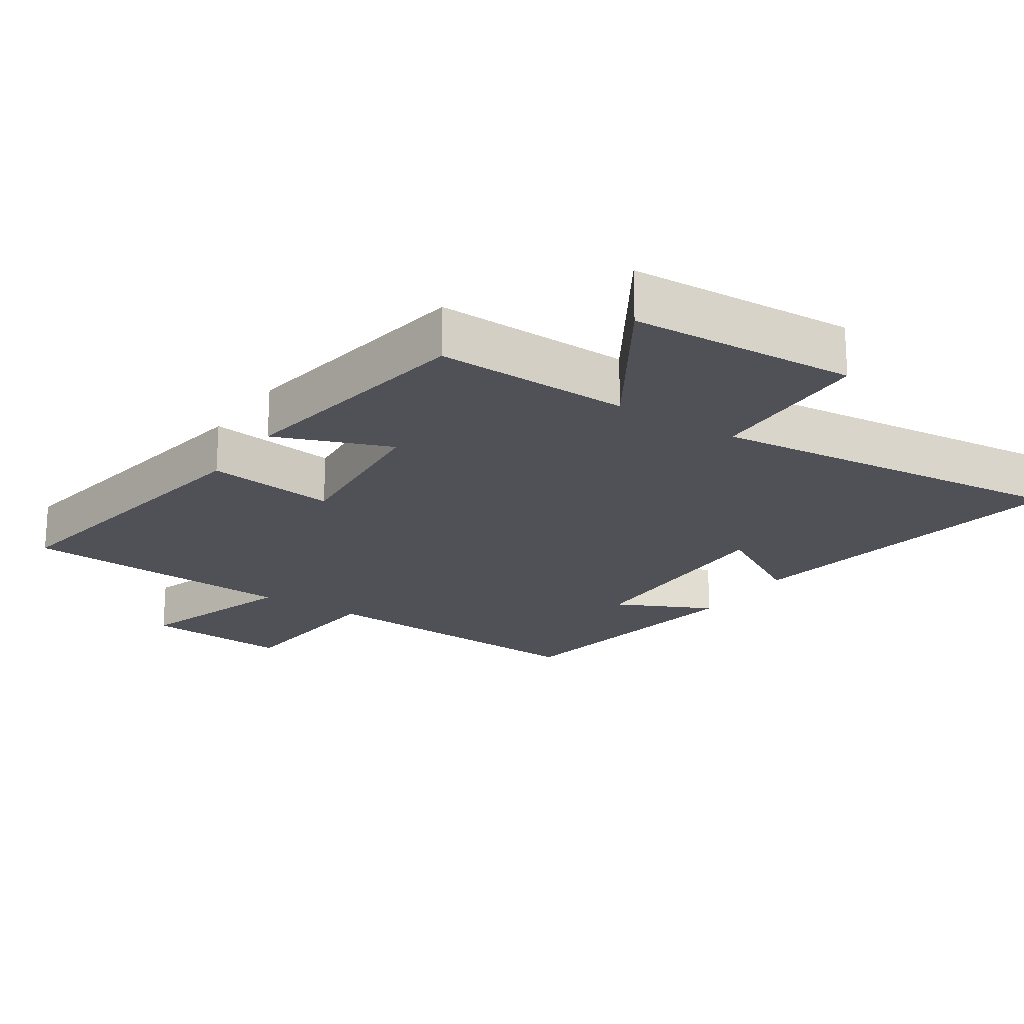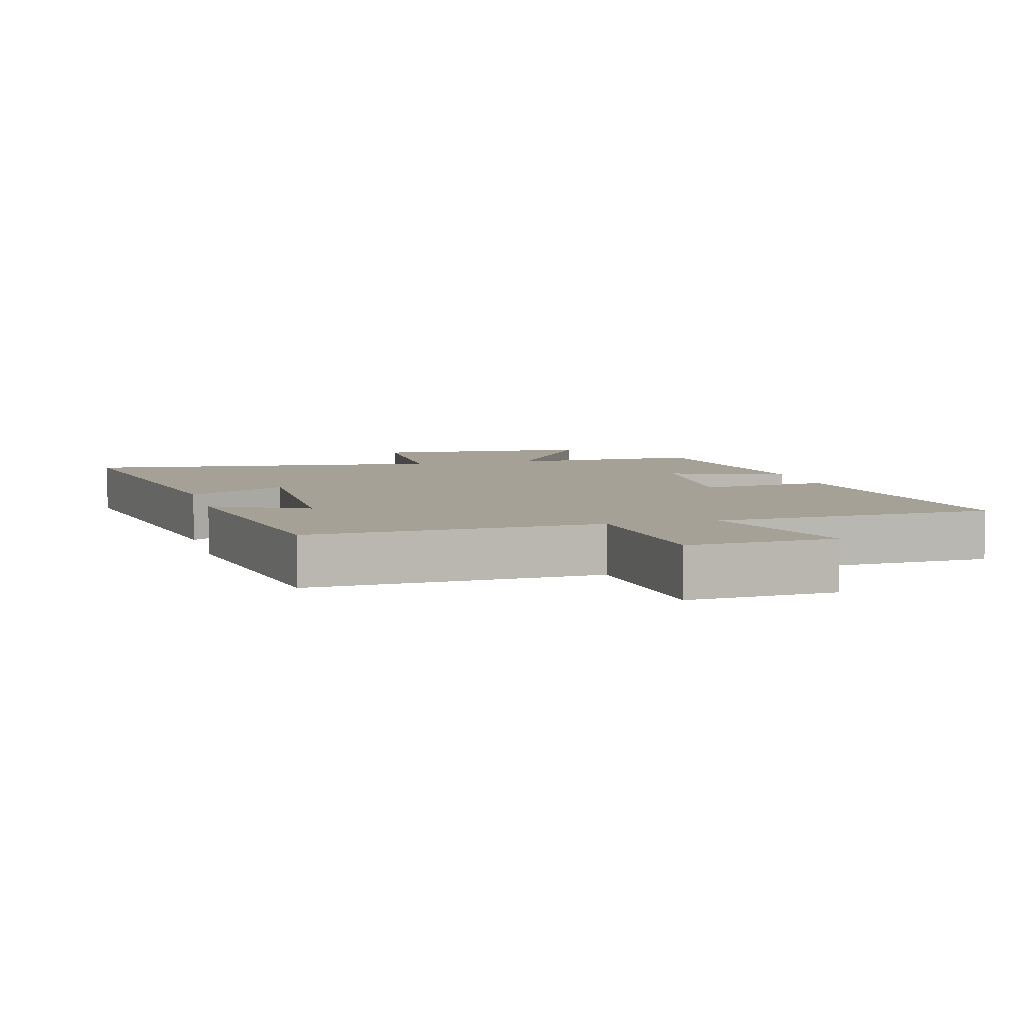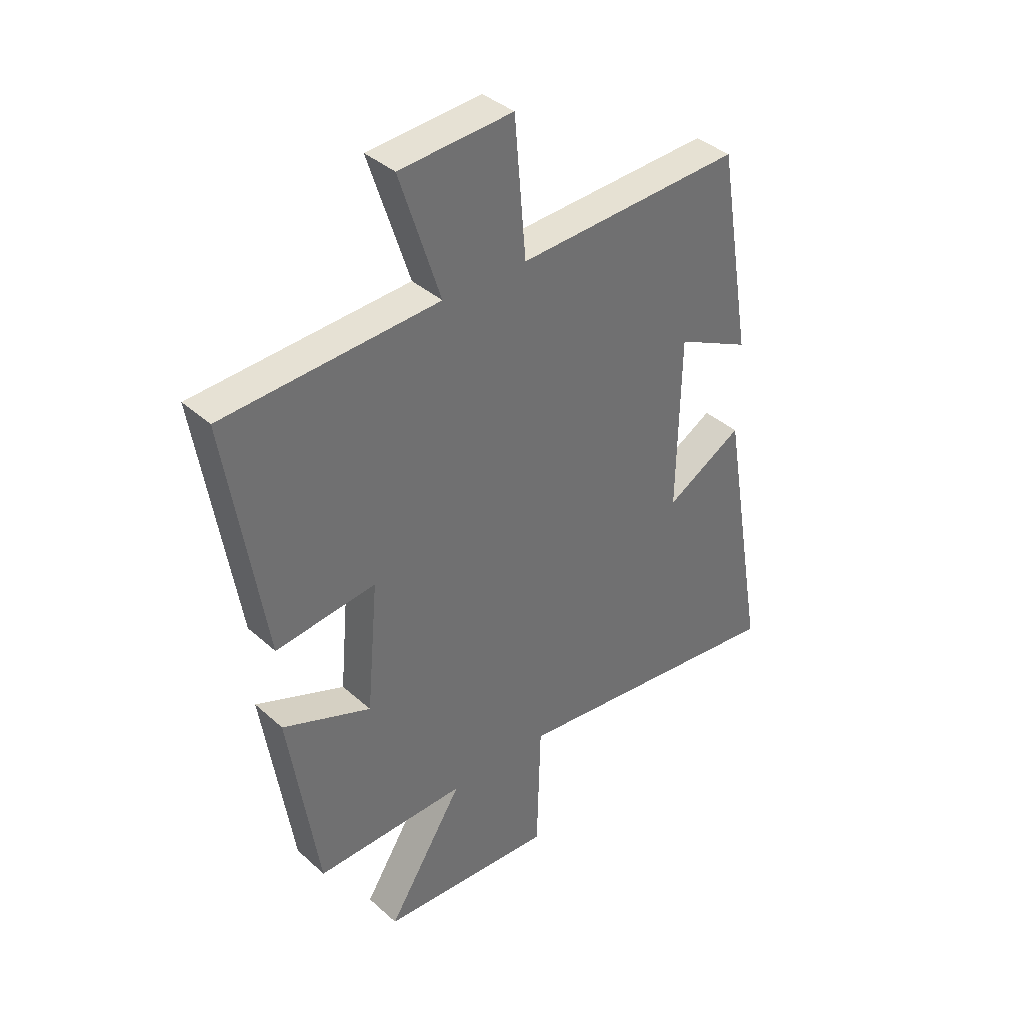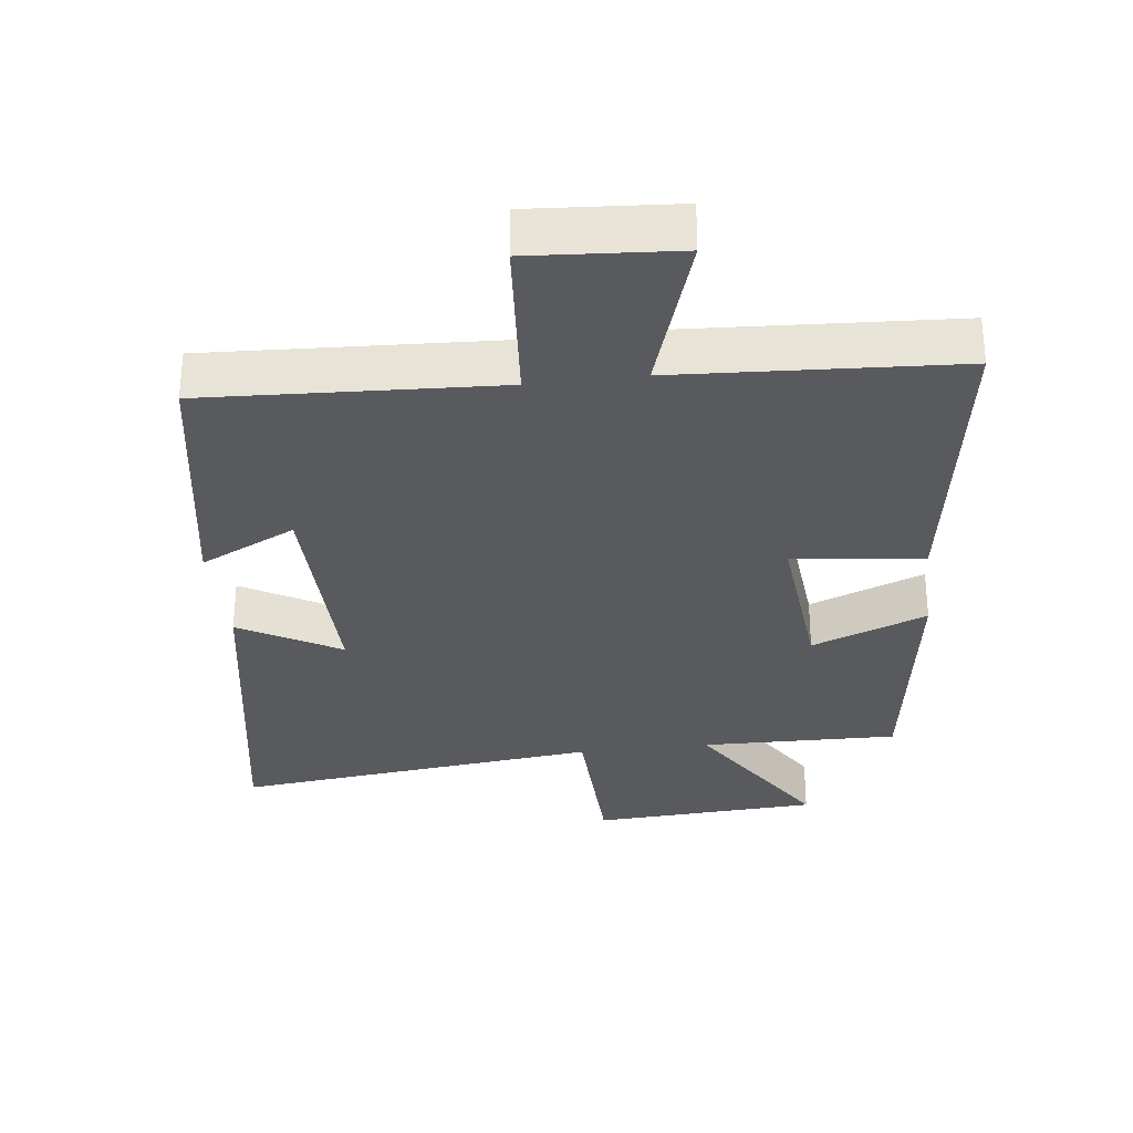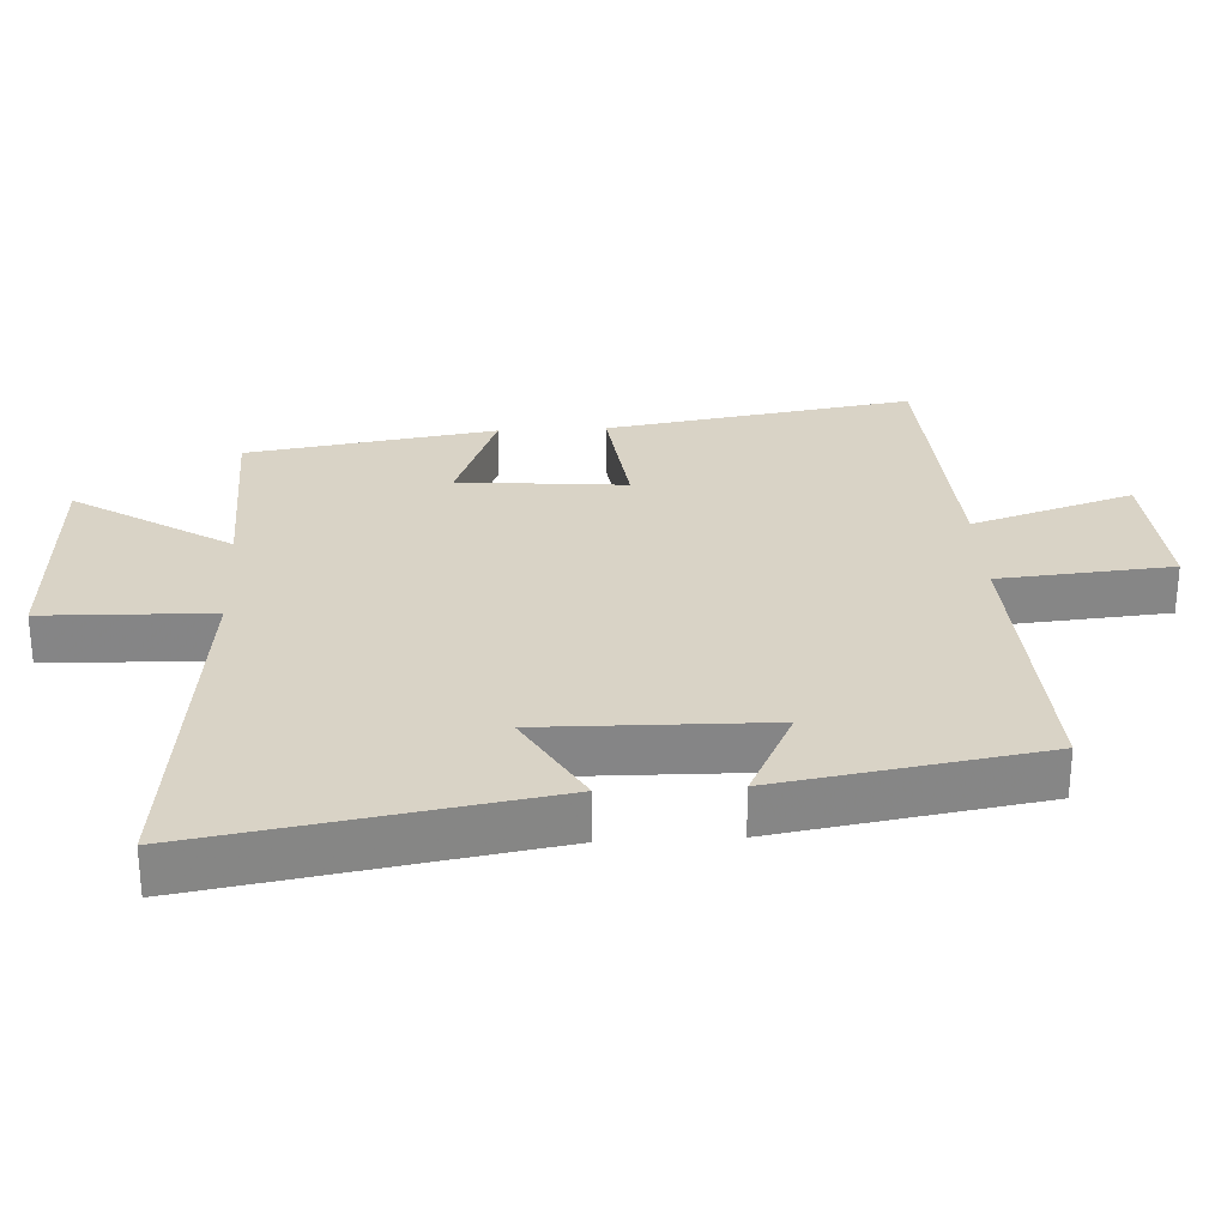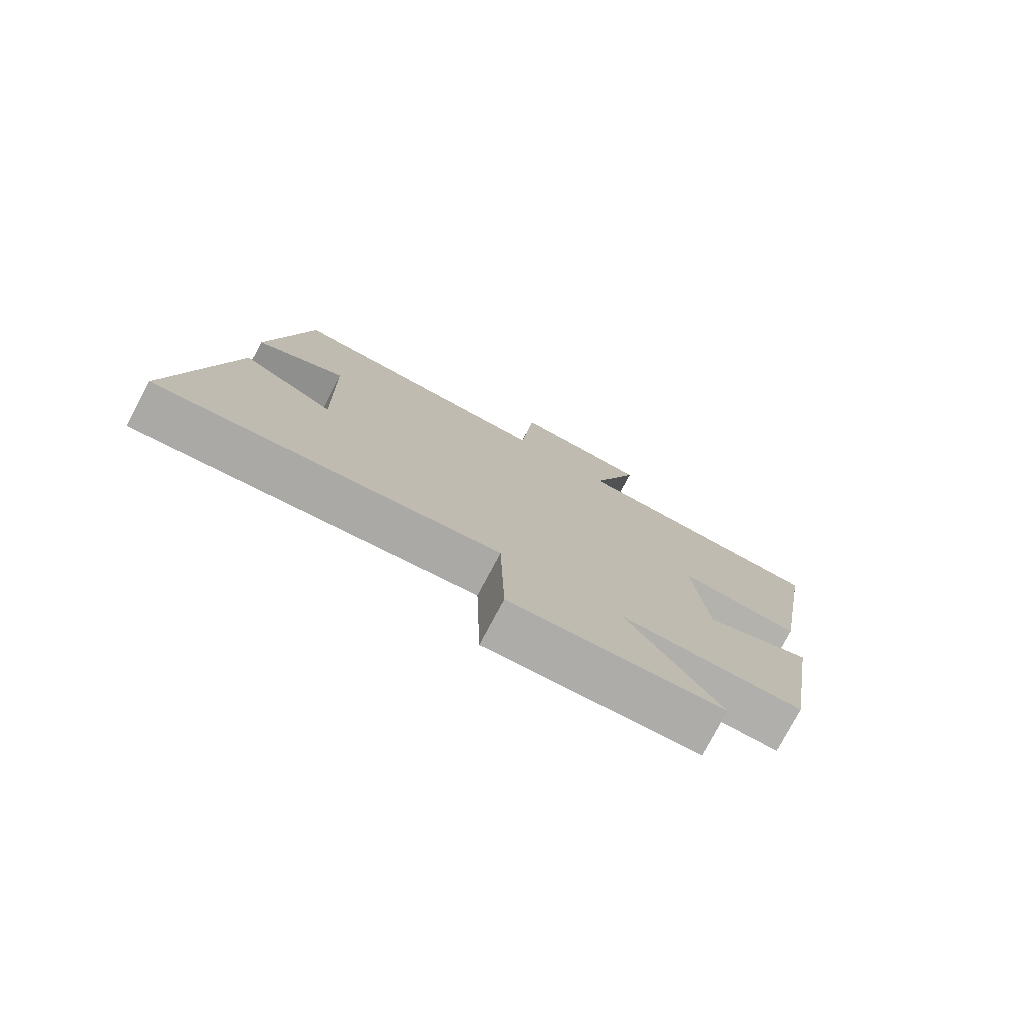
<metadata>
{"format":"obj","ext":"obj","renderer":"f3d","projection":"perspective","resolution":1024,"background":"white","views":[{"elev":-20.4,"azim":146.3,"up":"+Y"},{"elev":6.1,"azim":-14.7,"up":"+Y"},{"elev":37.9,"azim":138.5,"up":"+Z"},{"elev":-31.4,"azim":7.0,"up":"+Y"},{"elev":28.3,"azim":-93.1,"up":"+Y"},{"elev":-77.9,"azim":-28.0,"up":"+Z"}]}
</metadata>
<code>
v -0.435 0.07 0.523
v -0.003 0.07 0.5
v 0.019 0.07 0.757
v 0.237 0.07 0.741
v 0.159 0.07 0.5
v 0.573 0.07 0.475
v 0.5 0.07 0.02
v 0.307 0.07 0.044
v 0.329 0.07 -0.204
v 0.5 0.07 -0.138
v 0.443 0.07 -0.507
v 0.152 0.07 -0.5
v 0.299 0.07 -0.732
v -0.037 0.07 -0.75
v -0.044 0.07 -0.5
v -0.587 0.07 -0.559
v -0.5 0.07 -0.048
v -0.352 0.07 -0.133
v -0.358 0.07 0.201
v -0.5 0.07 0.132
v -0.435 0 0.523
v -0.003 0 0.5
v 0.019 0 0.757
v 0.237 0 0.741
v 0.159 0 0.5
v 0.573 0 0.475
v 0.5 0 0.02
v 0.307 0 0.044
v 0.329 0 -0.204
v 0.5 0 -0.138
v 0.443 0 -0.507
v 0.152 0 -0.5
v 0.299 0 -0.732
v -0.037 0 -0.75
v -0.044 0 -0.5
v -0.587 0 -0.559
v -0.5 0 -0.048
v -0.352 0 -0.133
v -0.358 0 0.201
v -0.5 0 0.132
f 19 20 1 2
f 18 19 2
f 15 16 17 18
f 15 18 2
f 12 13 14 15
f 12 15 2 3
f 9 10 11 12
f 8 9 12 3
f 5 6 7 8
f 5 8 3
f 3 4 5
f 22 21 40 39
f 22 39 38
f 38 37 36 35
f 22 38 35
f 35 34 33 32
f 23 22 35 32
f 32 31 30 29
f 23 32 29 28
f 28 27 26 25
f 23 28 25
f 25 24 23
f 1 21 22 2
f 2 22 23 3
f 3 23 24 4
f 4 24 25 5
f 5 25 26 6
f 6 26 27 7
f 7 27 28 8
f 8 28 29 9
f 9 29 30 10
f 10 30 31 11
f 11 31 32 12
f 12 32 33 13
f 13 33 34 14
f 14 34 35 15
f 15 35 36 16
f 16 36 37 17
f 17 37 38 18
f 18 38 39 19
f 19 39 40 20
f 20 40 21 1

</code>
